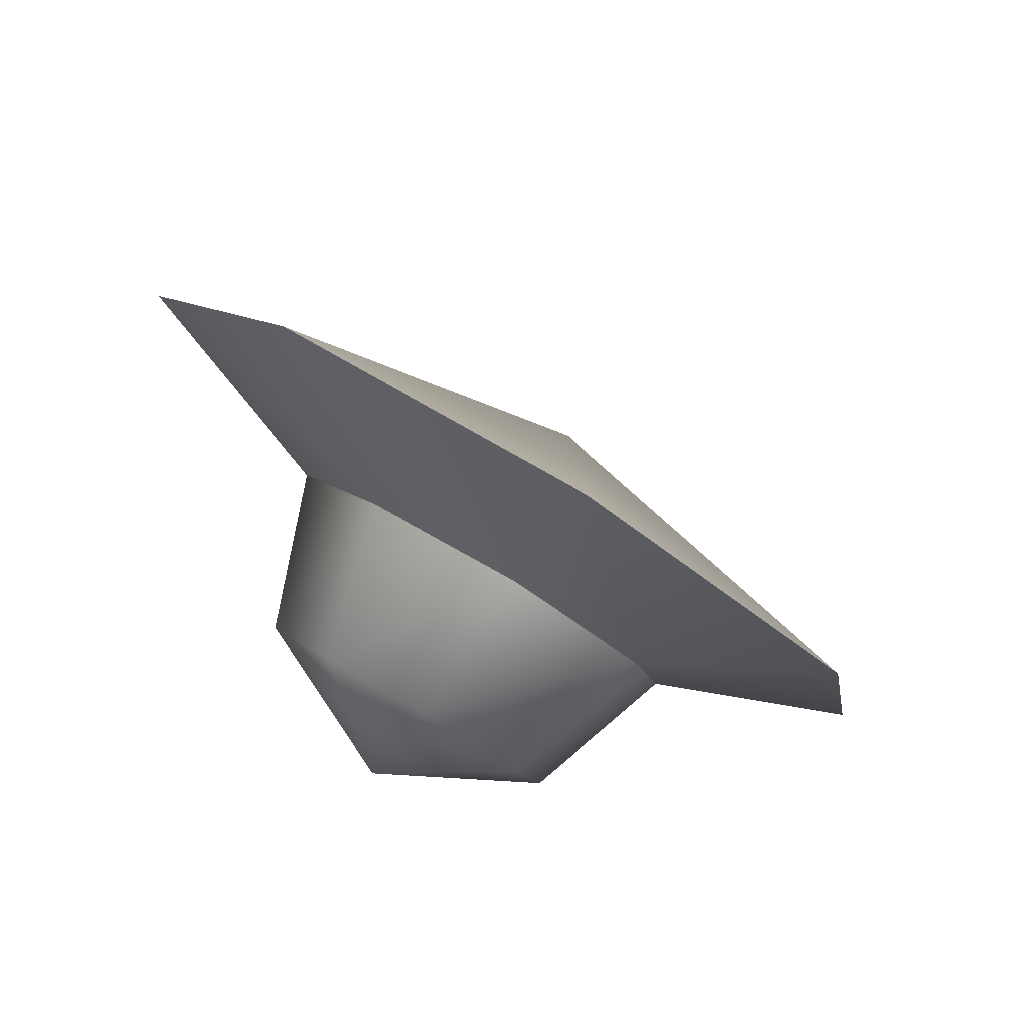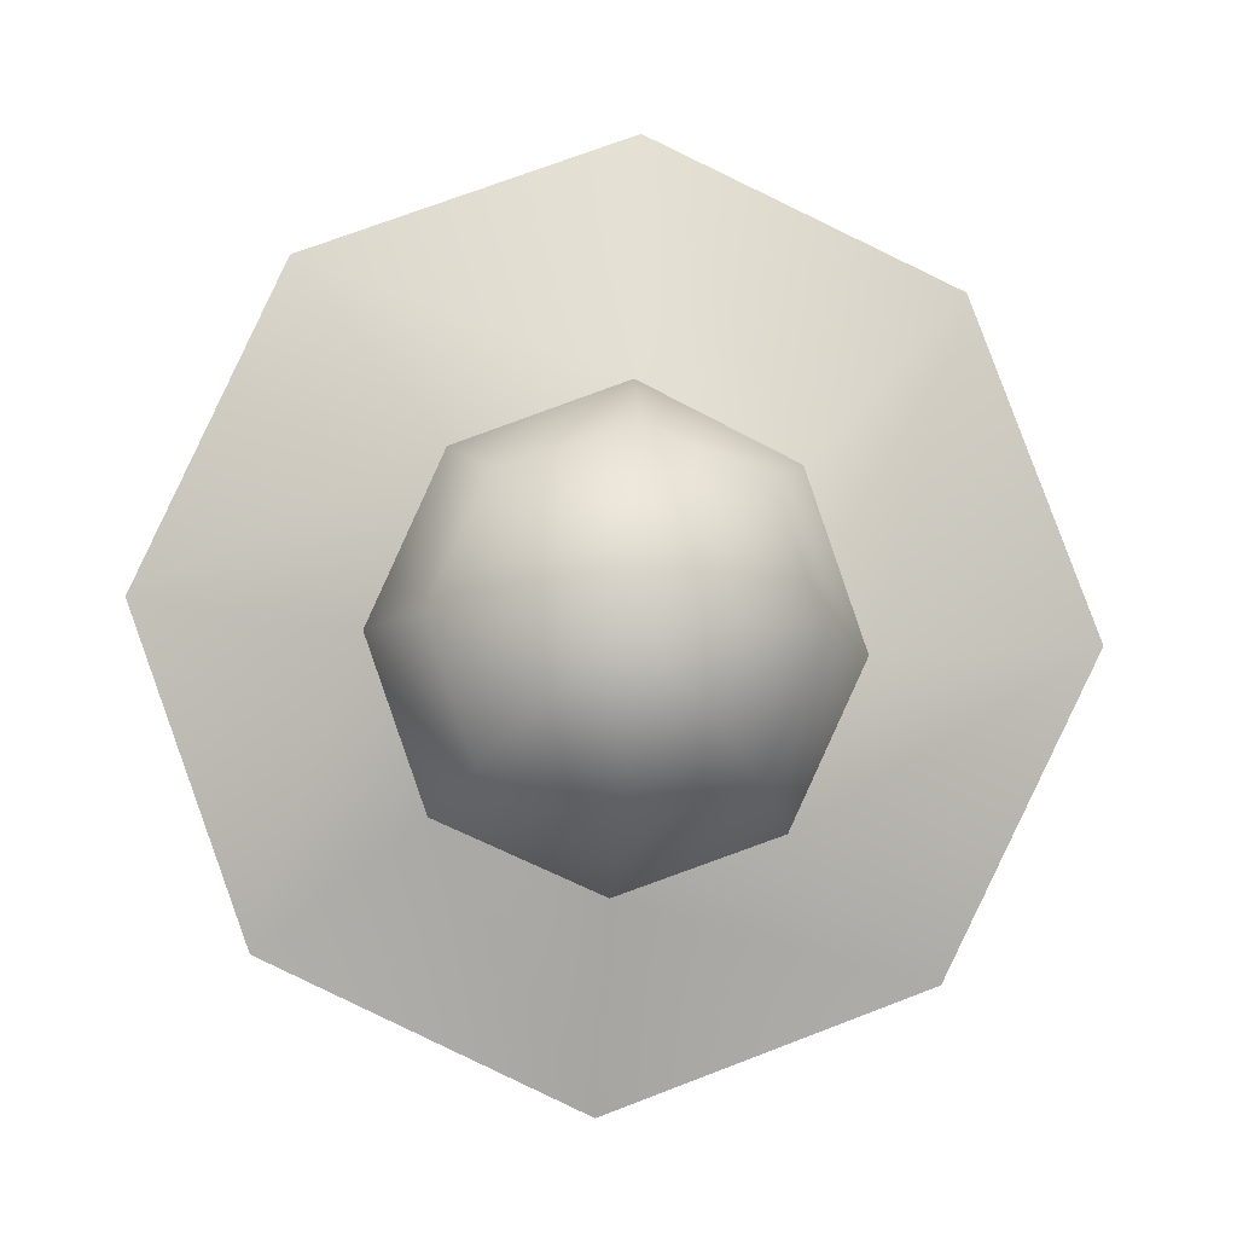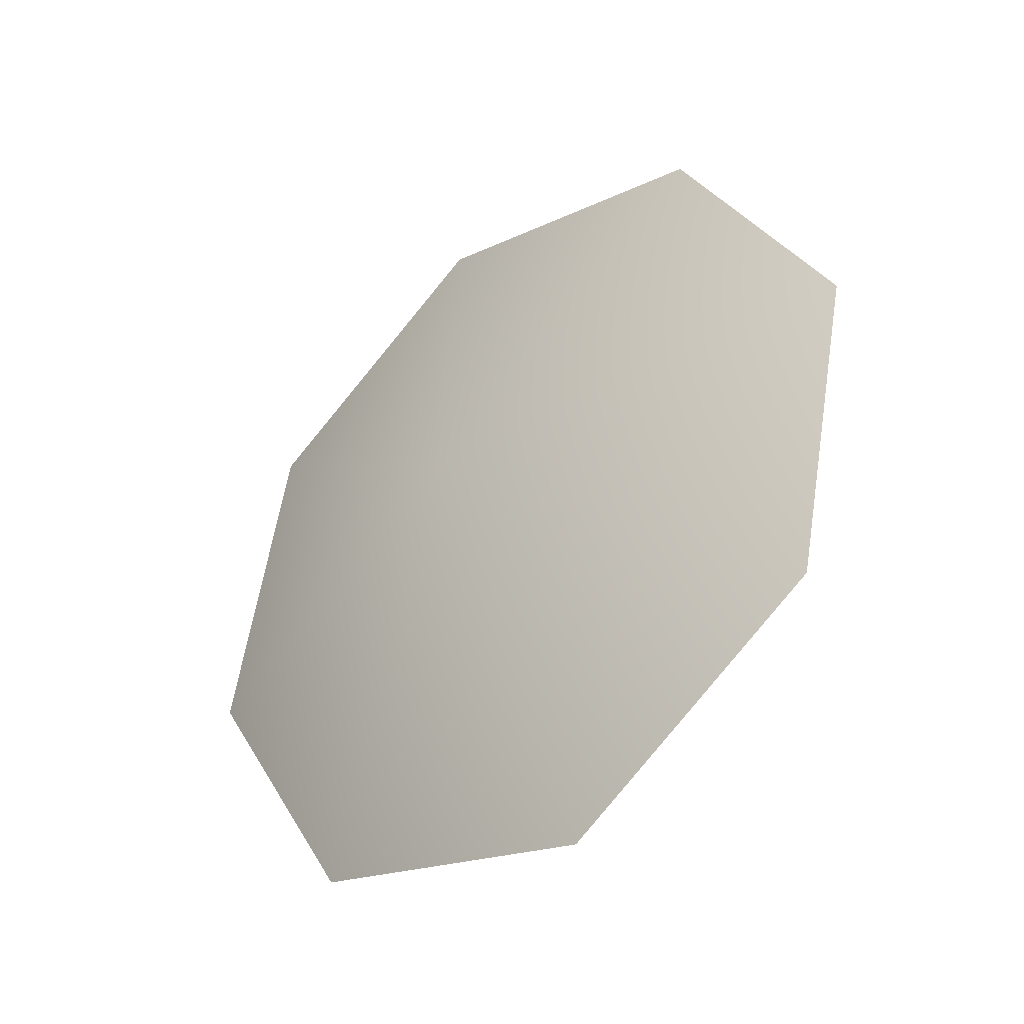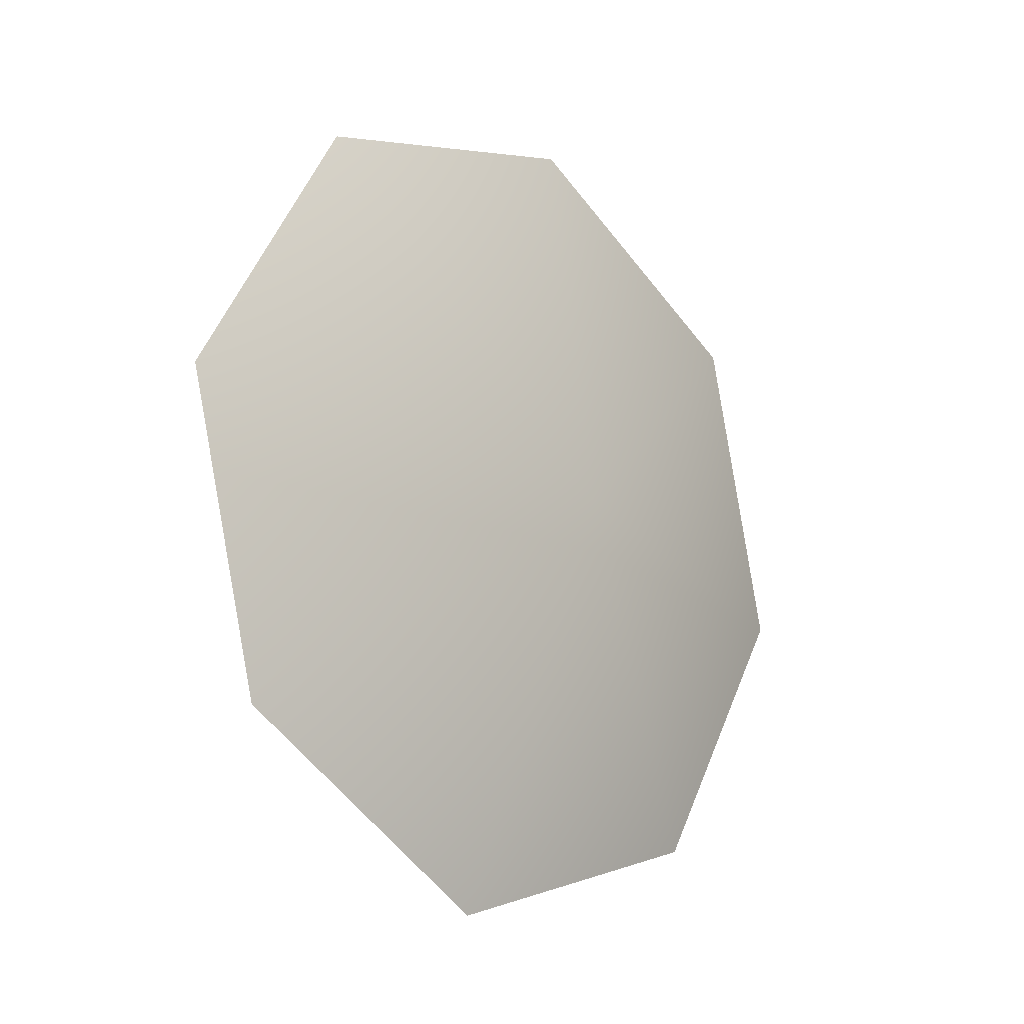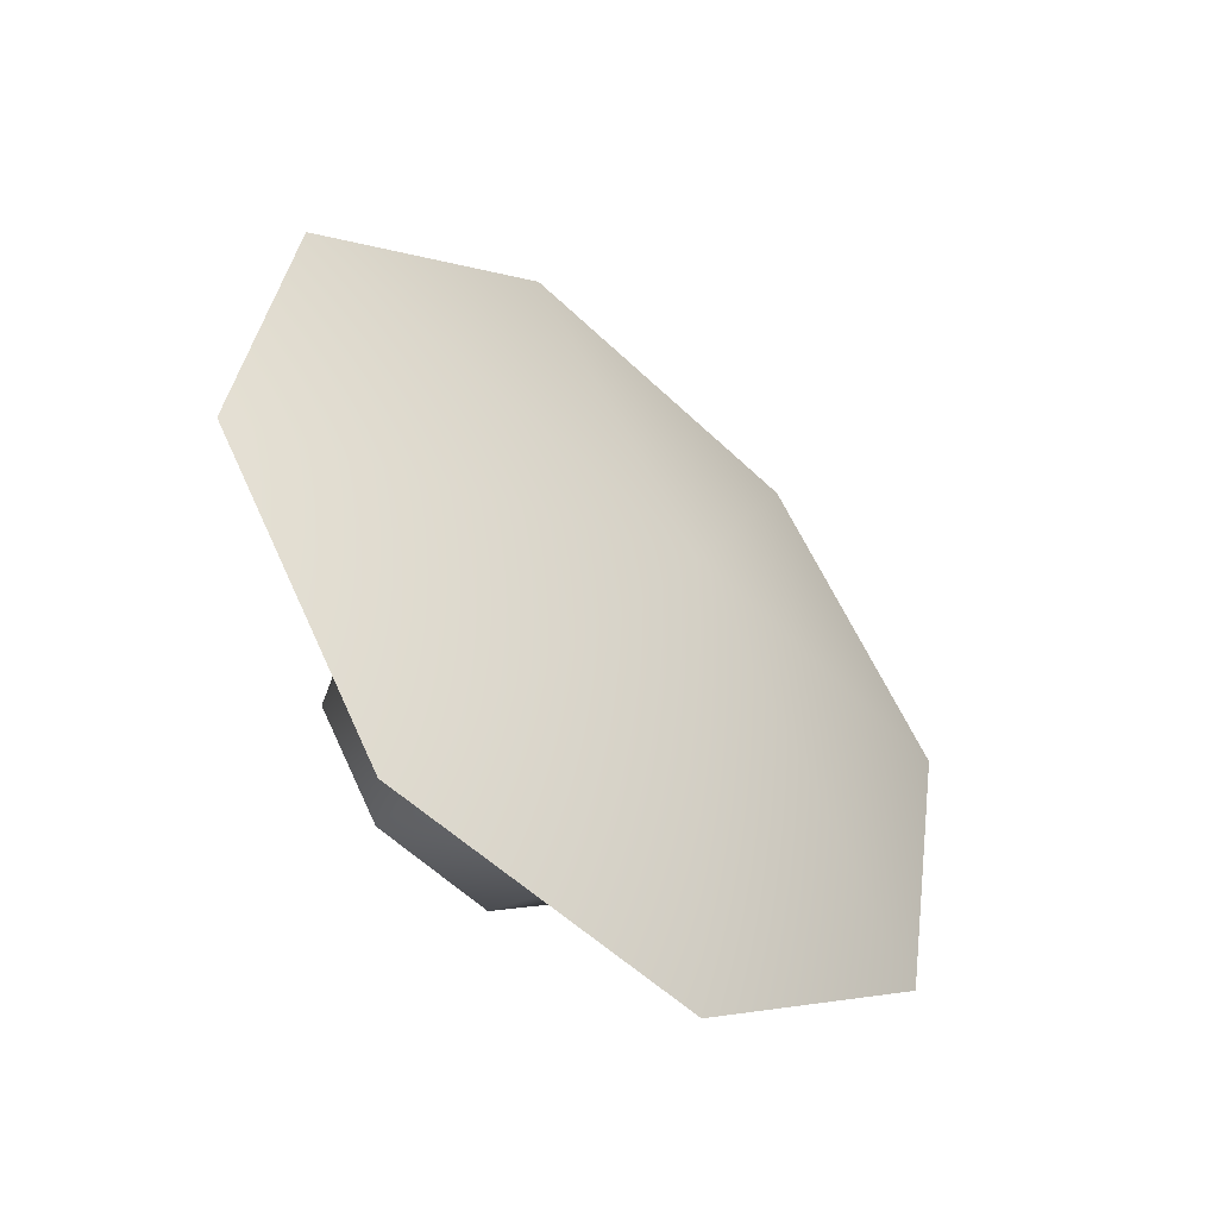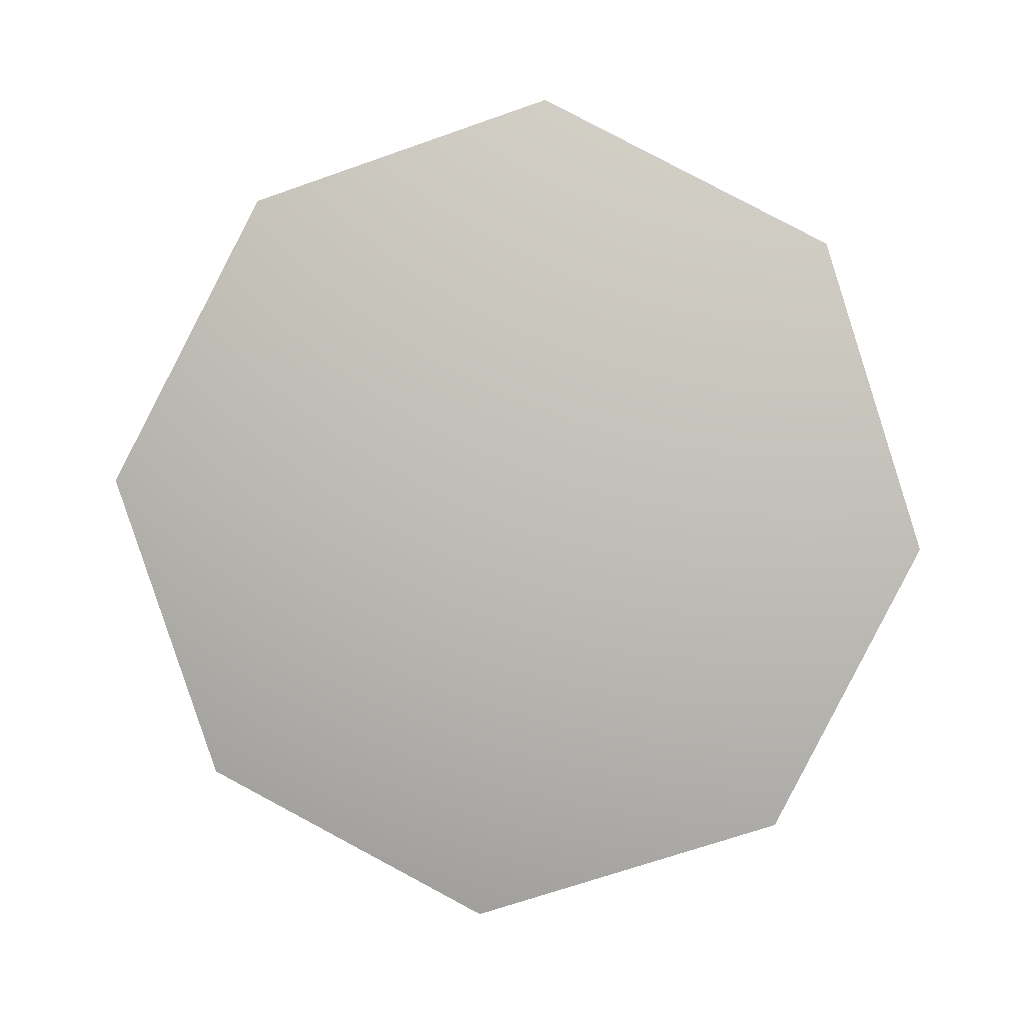
<metadata>
{"format":"obj","ext":"obj","renderer":"f3d","projection":"perspective","resolution":1024,"background":"white","views":[{"elev":29.9,"azim":-135.8,"up":"+Z"},{"elev":-47.9,"azim":176.1,"up":"+Z"},{"elev":77.3,"azim":115.5,"up":"+Z"},{"elev":69.3,"azim":-84.1,"up":"+Z"},{"elev":18.3,"azim":-66.2,"up":"+Z"},{"elev":46.8,"azim":6.7,"up":"+Z"}]}
</metadata>
<code>
v -7 443 -274
v 7 447 -270
v 7 440 -292
v -13 433 -285
v -7 443 -274
v 7 440 -292
v -7 422 -296
v -13 433 -285
v 7 440 -292
v 7 418 -300
v -7 422 -296
v 7 440 -292
v 22 422 -296
v 7 418 -300
v 7 440 -292
v 28 433 -285
v 22 422 -296
v 7 440 -292
v 22 443 -274
v 28 433 -285
v 7 440 -292
v 7 447 -270
v 22 443 -274
v 7 440 -292
v -12 432 -257
v 7 438 -251
v 7 447 -270
v -7 443 -274
v -12 432 -257
v 7 447 -270
v -20 418 -272
v -12 432 -257
v -7 443 -274
v -13 433 -285
v -20 418 -272
v -7 443 -274
v -12 404 -286
v -20 418 -272
v -13 433 -285
v -7 422 -296
v -12 404 -286
v -13 433 -285
v 7 399 -292
v -12 404 -286
v -7 422 -296
v 7 418 -300
v 7 399 -292
v -7 422 -296
v 27 404 -286
v 7 399 -292
v 7 418 -300
v 22 422 -296
v 27 404 -286
v 7 418 -300
v 35 418 -272
v 27 404 -286
v 22 422 -296
v 28 433 -285
v 35 418 -272
v 22 422 -296
v 27 432 -257
v 35 418 -272
v 28 433 -285
v 22 443 -274
v 27 432 -257
v 28 433 -285
v 7 438 -251
v 27 432 -257
v 22 443 -274
v 7 447 -270
v 7 438 -251
v 22 443 -274
v -12 432 -257
v -31 440 -234
v 7 451 -222
v 7 451 -222
v 7 438 -251
v -12 432 -257
v -20 418 -272
v -48 413 -263
v -31 440 -234
v -31 440 -234
v -12 432 -257
v -20 418 -272
v -12 404 -286
v -31 386 -291
v -48 413 -263
v -48 413 -263
v -20 418 -272
v -12 404 -286
v 7 399 -292
v 7 375 -303
v -31 386 -291
v -31 386 -291
v -12 404 -286
v 7 399 -292
v 27 404 -286
v 46 386 -291
v 7 375 -303
v 7 375 -303
v 7 399 -292
v 27 404 -286
v 35 418 -272
v 62 413 -263
v 46 386 -291
v 46 386 -291
v 27 404 -286
v 35 418 -272
v 27 432 -257
v 46 440 -234
v 62 413 -263
v 62 413 -263
v 35 418 -272
v 27 432 -257
v 7 438 -251
v 7 451 -222
v 46 440 -234
v 46 440 -234
v 27 432 -257
v 7 438 -251
v 7 402 -255
v 7 451 -222
v -31 440 -234
v 7 402 -255
v -31 440 -234
v -48 413 -263
v 7 402 -255
v -48 413 -263
v -31 386 -291
v 7 402 -255
v -31 386 -291
v 7 375 -303
v 7 402 -255
v 7 375 -303
v 46 386 -291
v 7 402 -255
v 46 386 -291
v 62 413 -263
v 7 402 -255
v 62 413 -263
v 46 440 -234
v 7 402 -255
v 46 440 -234
v 7 451 -222
f 1 2 3
f 4 5 6
f 7 8 9
f 10 11 12
f 13 14 15
f 16 17 18
f 19 20 21
f 22 23 24
f 25 26 27
f 28 29 30
f 31 32 33
f 34 35 36
f 37 38 39
f 40 41 42
f 43 44 45
f 46 47 48
f 49 50 51
f 52 53 54
f 55 56 57
f 58 59 60
f 61 62 63
f 64 65 66
f 67 68 69
f 70 71 72
f 73 74 75
f 76 77 78
f 79 80 81
f 82 83 84
f 85 86 87
f 88 89 90
f 91 92 93
f 94 95 96
f 97 98 99
f 100 101 102
f 103 104 105
f 106 107 108
f 109 110 111
f 112 113 114
f 115 116 117
f 118 119 120
f 121 122 123
f 124 125 126
f 127 128 129
f 130 131 132
f 133 134 135
f 136 137 138
f 139 140 141
f 142 143 144

</code>
